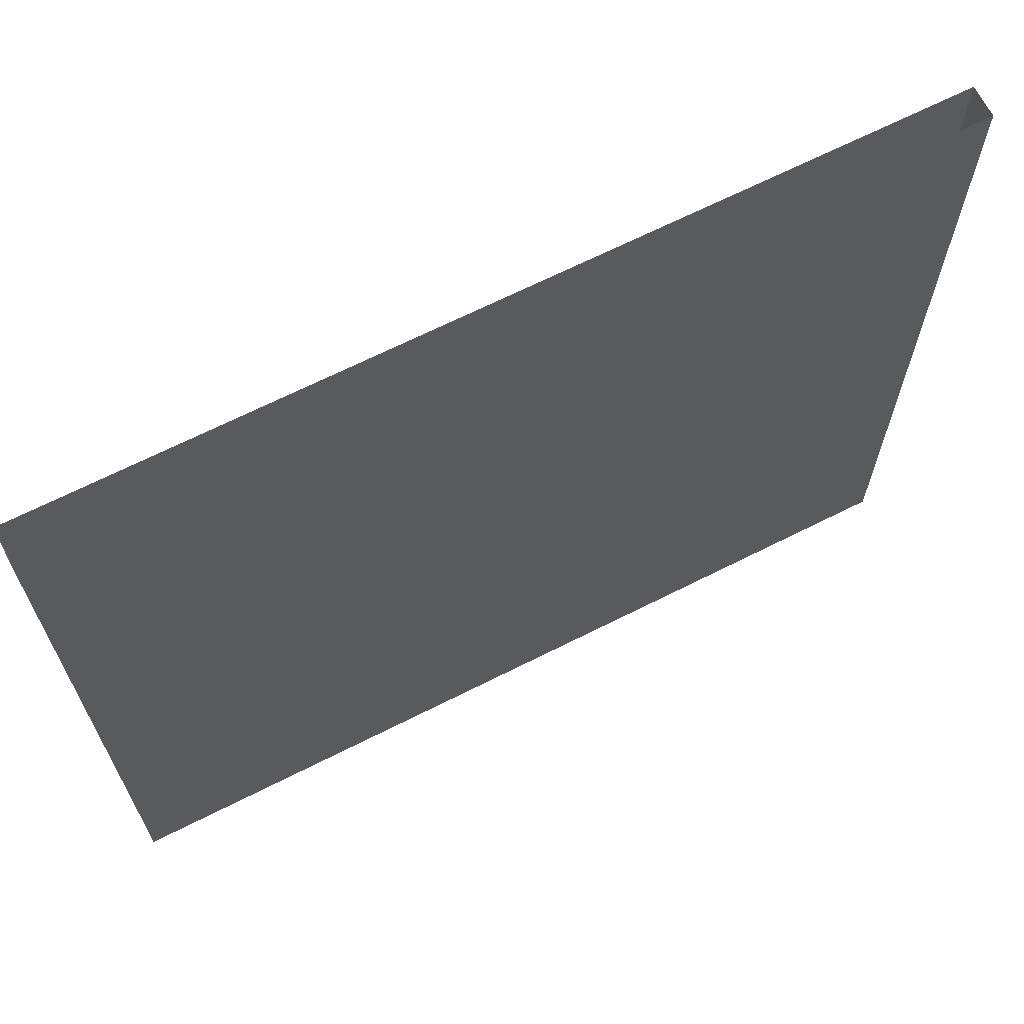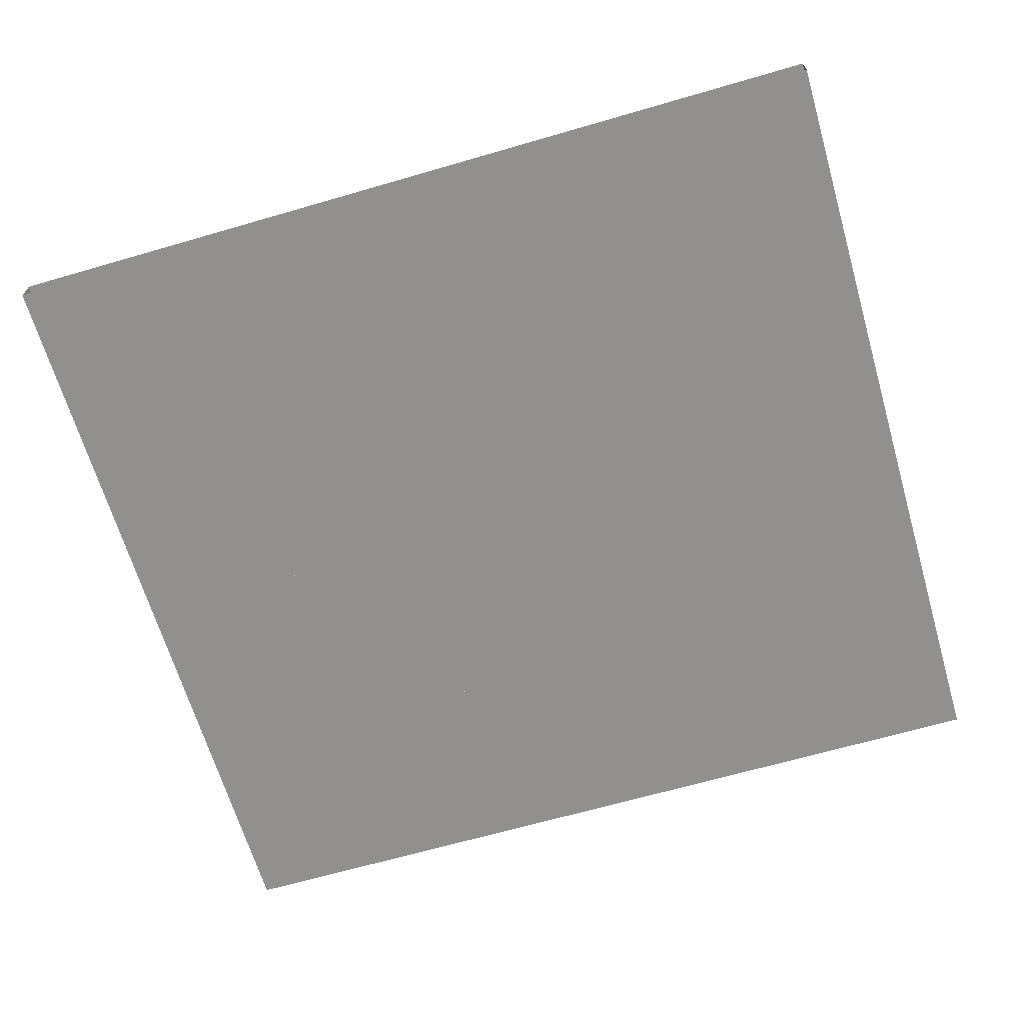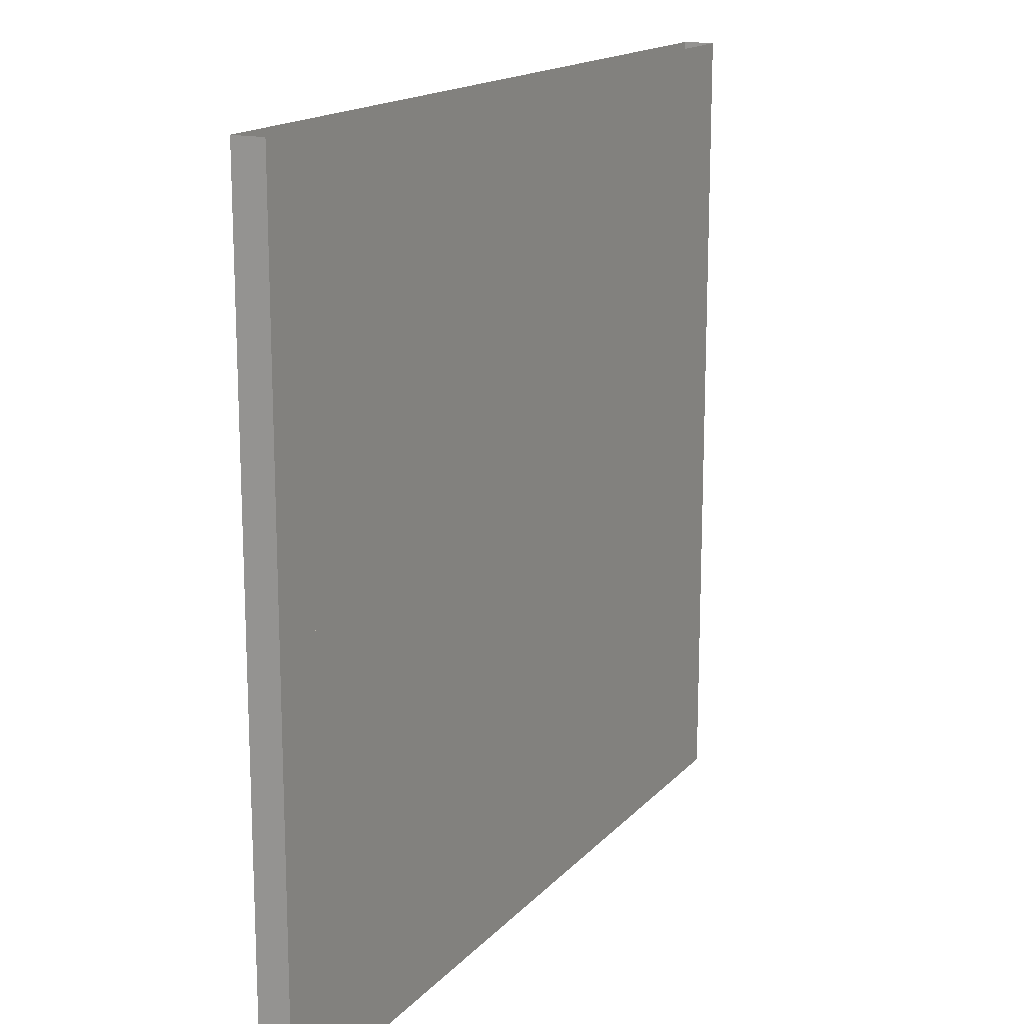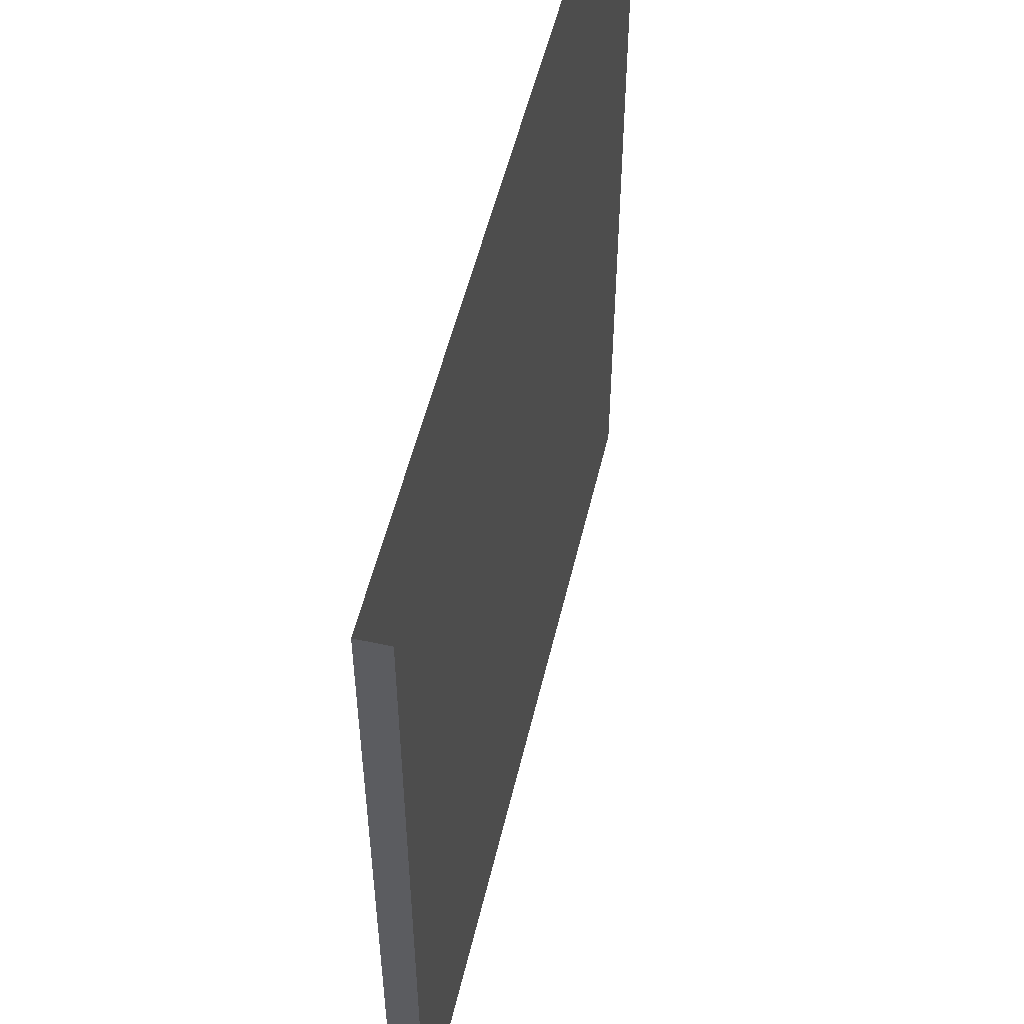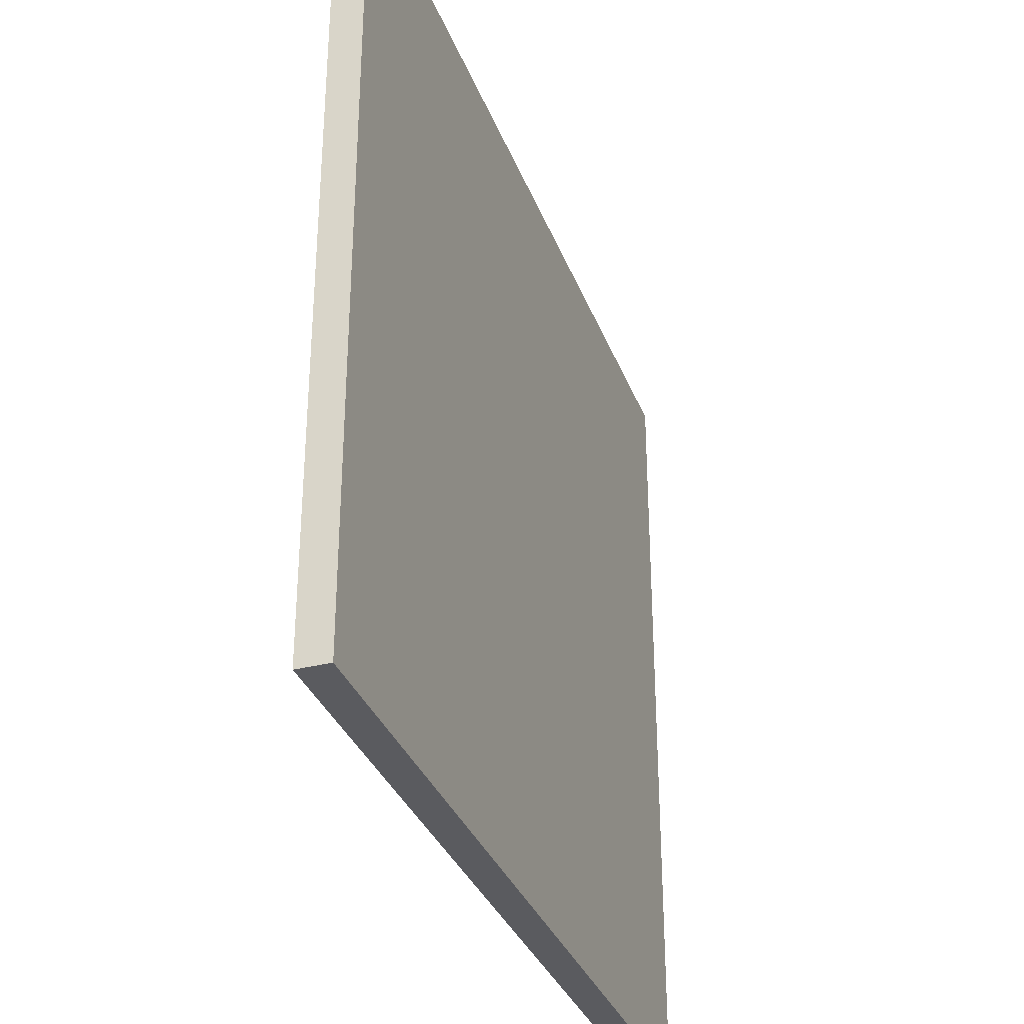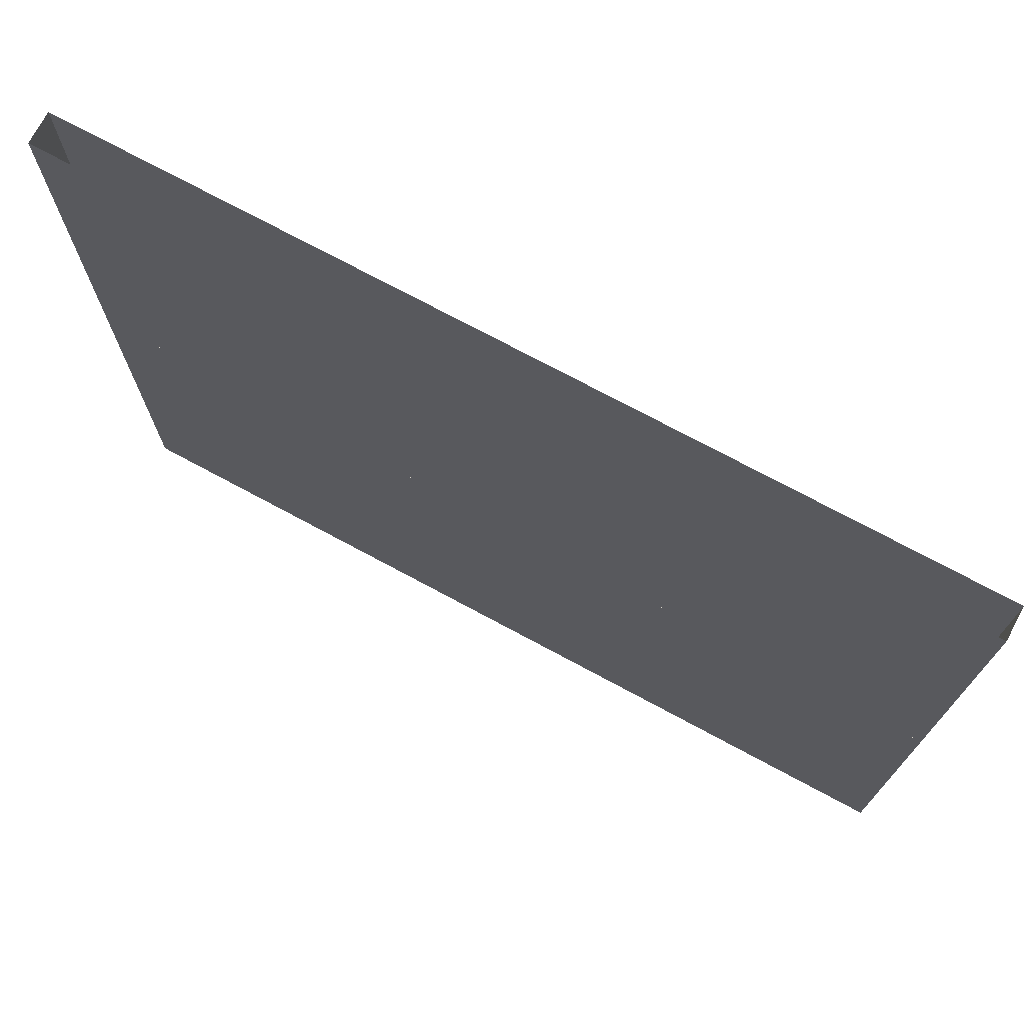
<metadata>
{"format":"obj","ext":"obj","renderer":"f3d","projection":"perspective","resolution":1024,"background":"white","views":[{"elev":67.1,"azim":-26.9,"up":"+Z"},{"elev":-65.7,"azim":16.3,"up":"+Y"},{"elev":16.0,"azim":-63.1,"up":"+Z"},{"elev":52.6,"azim":103.1,"up":"+Z"},{"elev":-33.4,"azim":109.0,"up":"+Z"},{"elev":73.7,"azim":28.3,"up":"+Z"}]}
</metadata>
<code>
o Wall
v 8.745 0.007407 -2.887
v 8.745 -0.6207 -2.887
v -8.739 0.007407 -2.887
v -8.739 -0.6207 -2.887
v 8.745 0.007408 1.16
v 8.745 -0.6207 1.16
v -8.739 -0.6207 1.16
v -8.739 0.007408 1.16
f 8 5 1 3
f 7 4 2 6
f 5 6 2 1
f 1 2 4 3
f 3 4 7 8
o Wall.001
v 8.745 0.007407 1.156
v 8.745 -0.6207 1.156
v -8.739 0.007407 1.156
v -8.739 -0.6207 1.156
v 8.745 0.007408 5.204
v 8.745 -0.6207 5.204
v -8.739 -0.6207 5.204
v -8.739 0.007408 5.204
f 16 13 9 11
f 15 12 10 14
f 13 14 10 9
f 9 10 12 11
f 11 12 15 16
o Wall.002
v 8.745 0.007407 5.204
v 8.745 -0.6207 5.204
v -8.739 0.007407 5.204
v -8.739 -0.6207 5.204
v 8.745 0.007408 9.251
v 8.745 -0.6207 9.251
v -8.739 -0.6207 9.251
v -8.739 0.007408 9.251
f 24 21 17 19
f 23 20 18 22
f 21 22 18 17
f 17 18 20 19
f 19 20 23 24
o Wall.003
v 8.745 0.007407 9.244
v 8.745 -0.6207 9.244
v -8.739 0.007407 9.244
v -8.739 -0.6207 9.244
v 8.745 0.007408 13.29
v 8.745 -0.6207 13.29
v -8.739 -0.6207 13.29
v -8.739 0.007408 13.29
f 32 29 25 27
f 31 28 26 30
f 29 30 26 25
f 25 26 28 27
f 27 28 31 32

</code>
